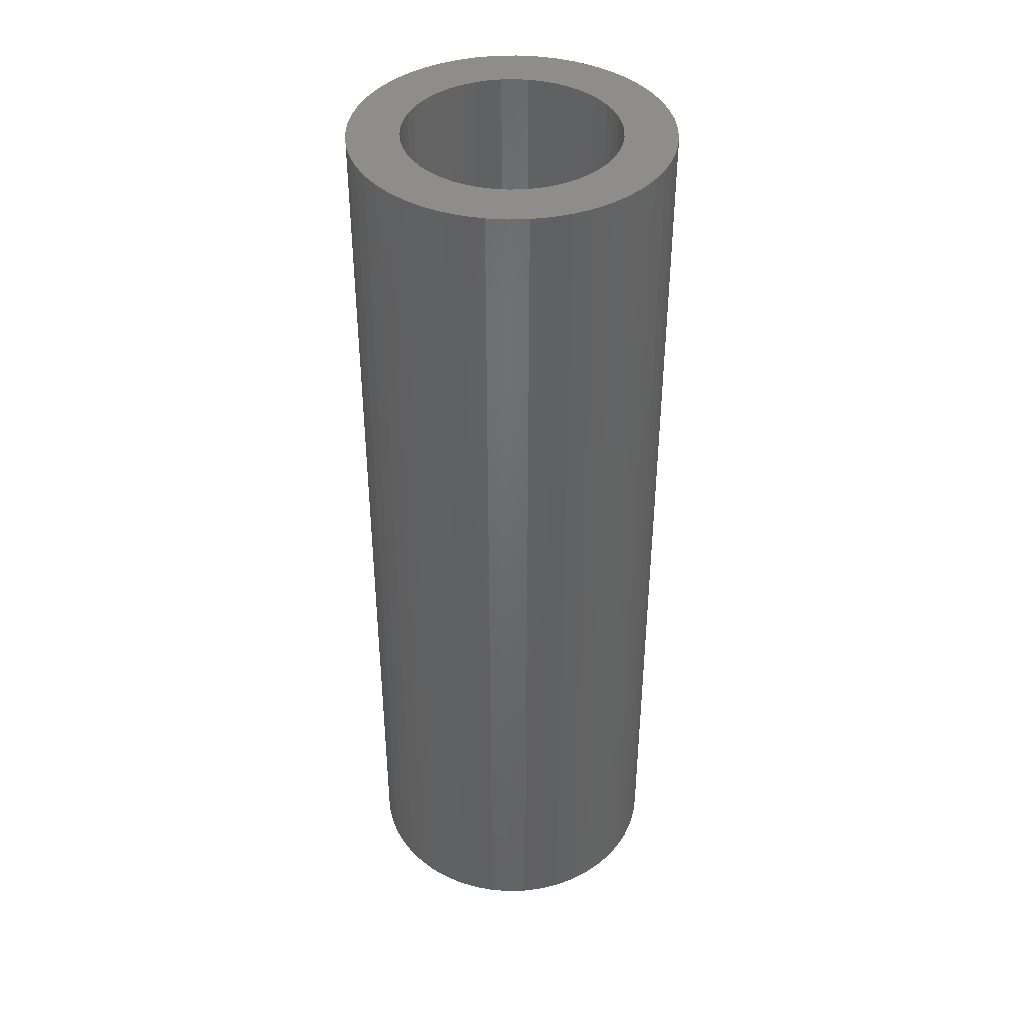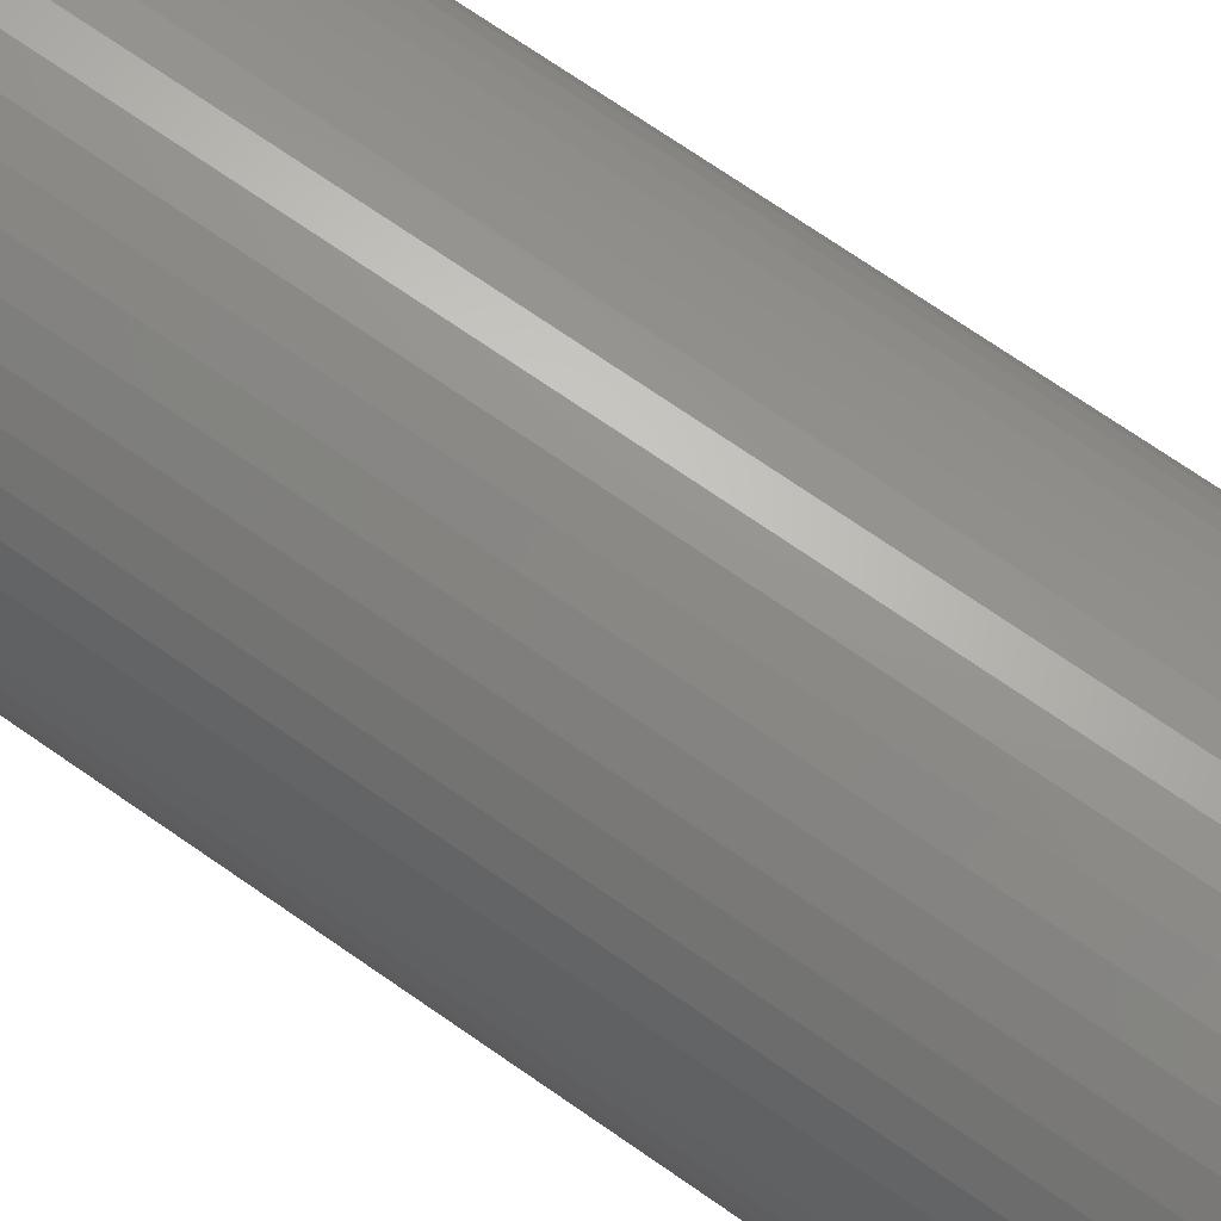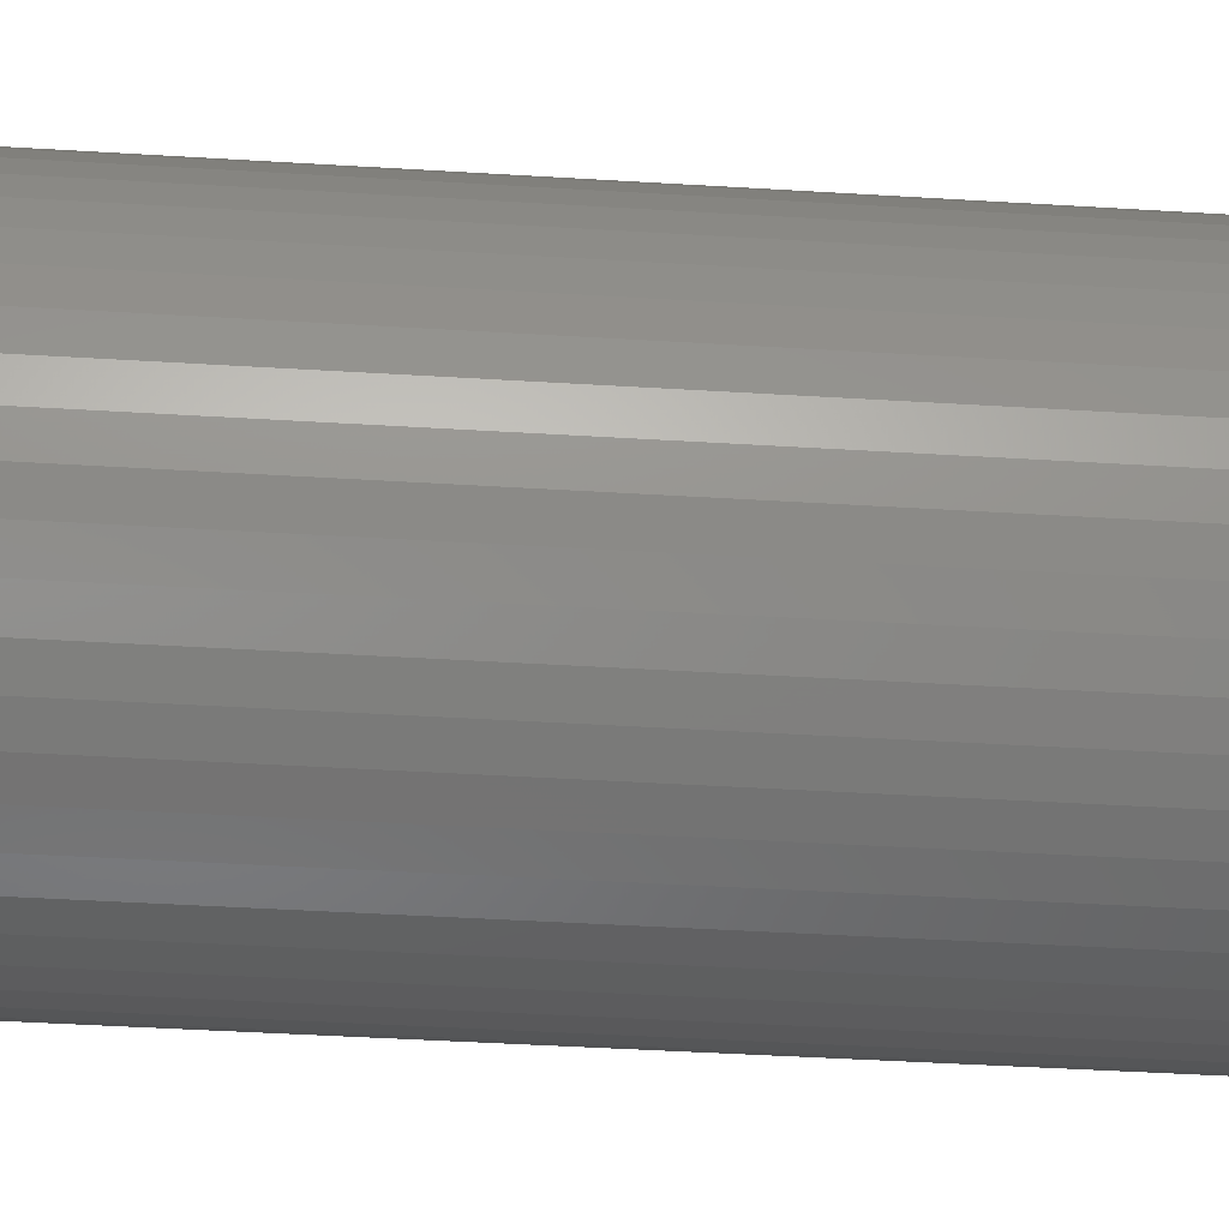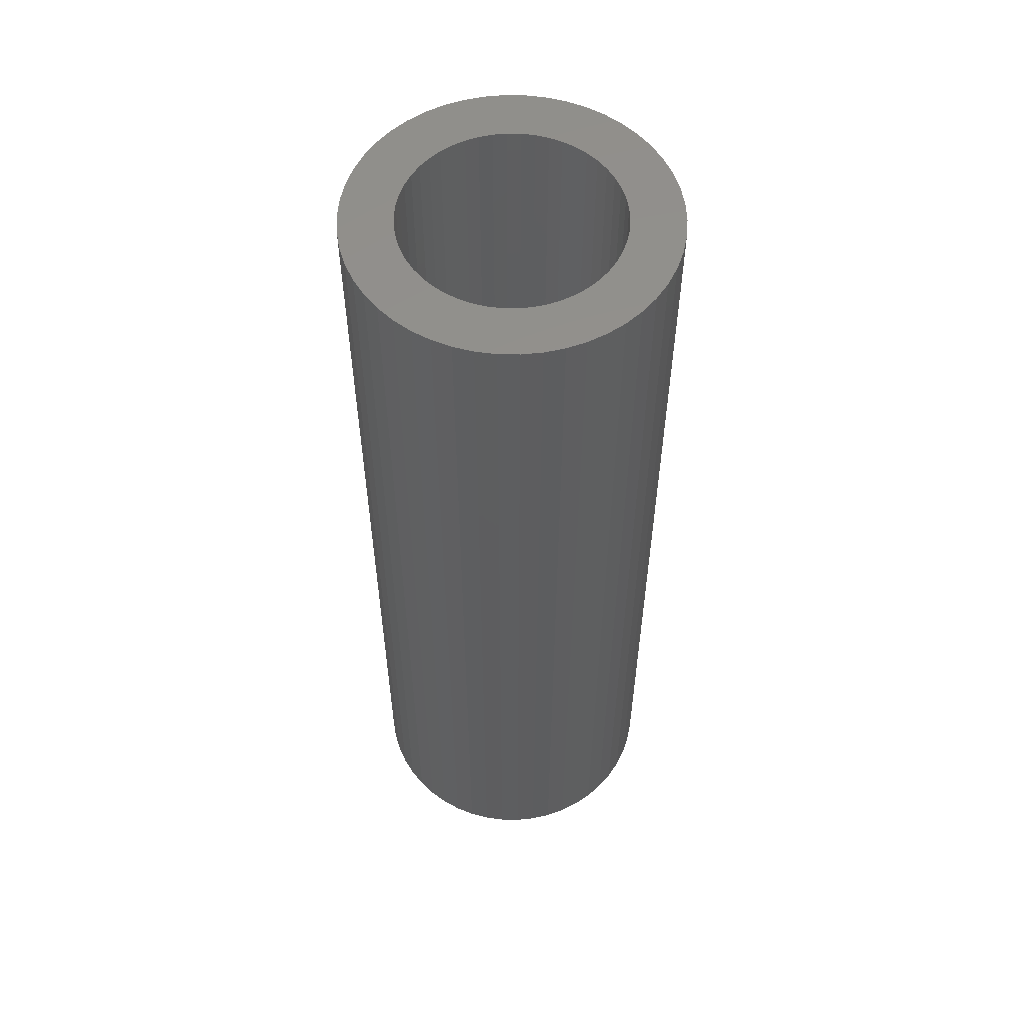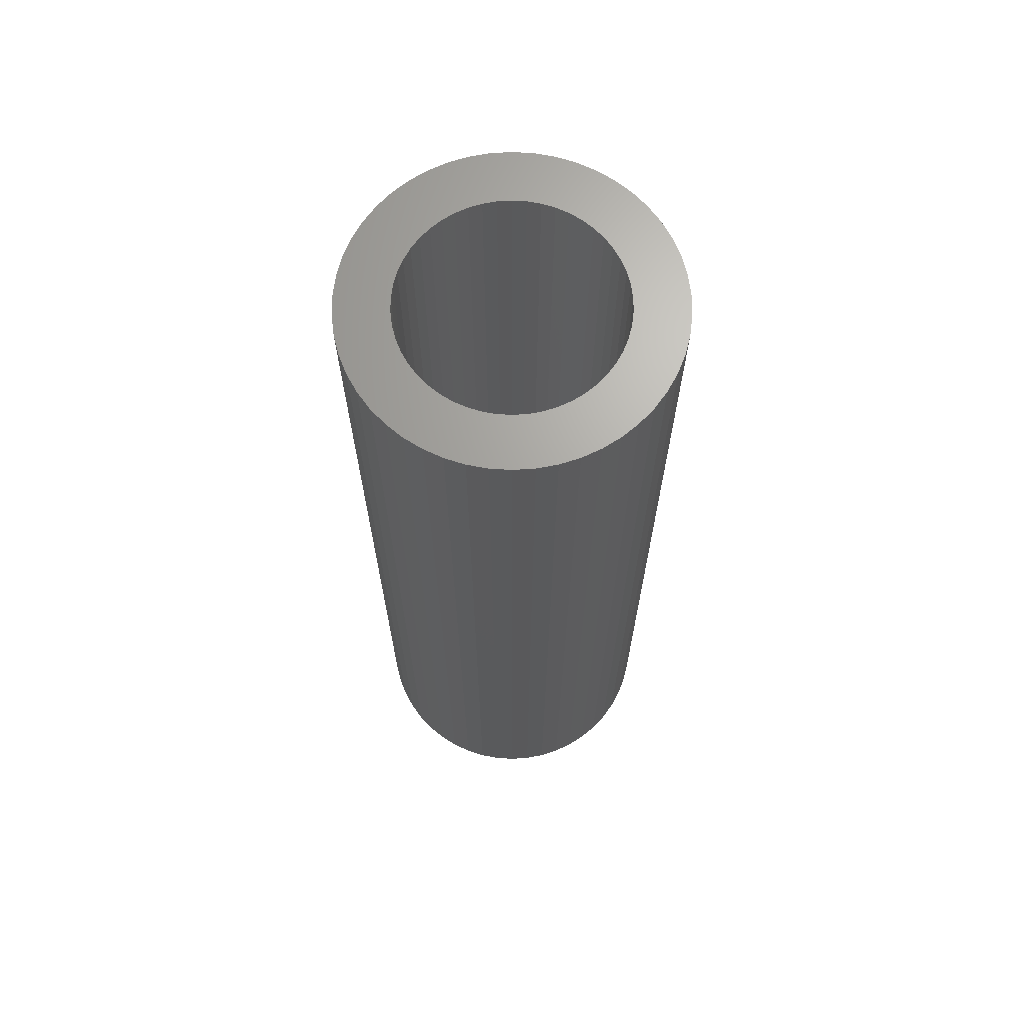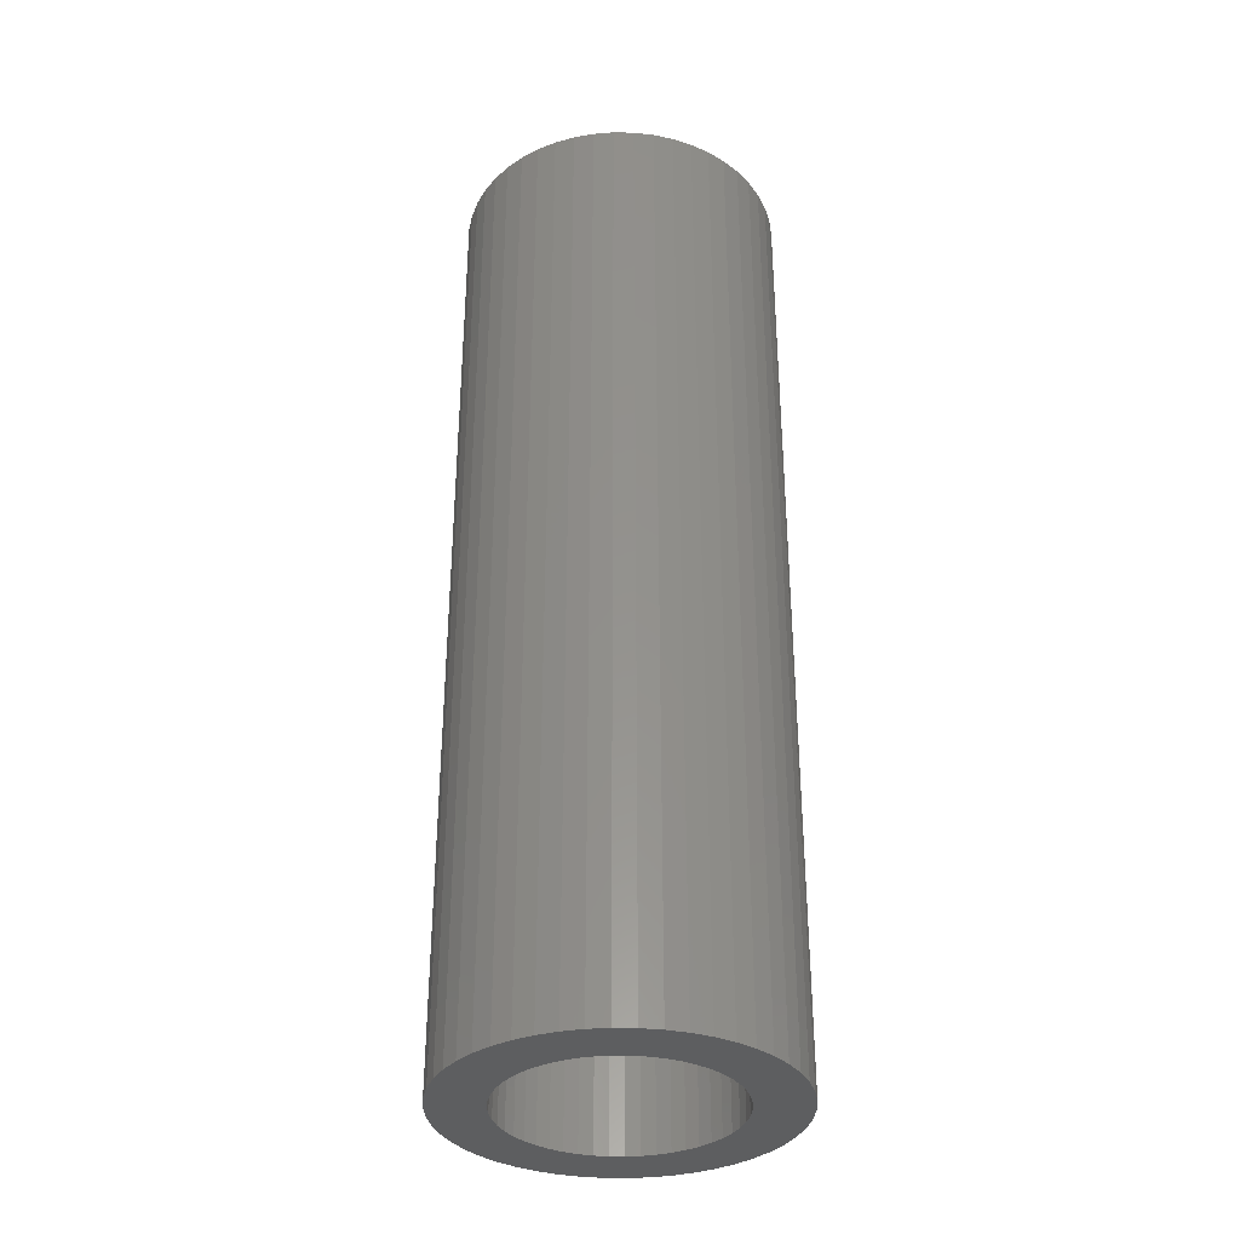
<metadata>
{"format":"stl","ext":"stl","renderer":"f3d","projection":"perspective","resolution":1024,"background":"white","views":[{"elev":40.5,"azim":-131.7,"up":"+Z"},{"elev":71.0,"azim":-55.1,"up":"+Y"},{"elev":-36.6,"azim":85.2,"up":"+Y"},{"elev":56.0,"azim":-92.6,"up":"+Z"},{"elev":67.5,"azim":17.9,"up":"+Z"},{"elev":-34.3,"azim":-51.7,"up":"+Z"}]}
</metadata>
<code>
# stl→obj: 200 verts, 400 faces
v 2 0 6
v 1.984 0.2507 -6
v 1.984 0.2507 6
v 2 0 -6
v -2 0 -6
v -1.984 0.2507 6
v -1.984 0.2507 -6
v -2 0 6
v 0.1256 1.996 -6
v -0.1256 1.996 6
v 0.1256 1.996 6
v -0.1256 1.996 -6
v -0.1256 -1.996 -6
v 0.1256 -1.996 6
v -0.1256 -1.996 6
v 0.1256 -1.996 -6
v 1.458 1.369 -6
v 1.275 1.541 6
v 1.458 1.369 6
v 1.275 1.541 -6
v -1.275 1.541 -6
v -1.458 1.369 6
v -1.275 1.541 6
v -1.458 1.369 -6
v -0.618 1.902 -6
v -0.8516 1.81 6
v -0.618 1.902 6
v -0.8516 1.81 -6
v 1.86 0.7362 6
v 1.753 0.9635 -6
v 1.753 0.9635 6
v 1.86 0.7362 -6
v 1.937 0.4974 -6
v 1.937 0.4974 6
v 0.8516 1.81 -6
v 0.618 1.902 6
v 0.8516 1.81 6
v 0.618 1.902 -6
v 1.072 1.689 6
v 1.072 1.689 -6
v -1.86 0.7362 -6
v -1.753 0.9635 6
v -1.753 0.9635 -6
v -1.86 0.7362 6
v -1.618 1.176 6
v -1.618 1.176 -6
v -1.937 0.4974 -6
v -1.937 0.4974 6
v -1.072 1.689 6
v -1.072 1.689 -6
v -0.3748 1.965 -6
v -0.3748 1.965 6
v 1.86 -0.7362 6
v 1.937 -0.4974 -6
v 1.937 -0.4974 6
v 1.86 -0.7362 -6
v 1.618 1.176 6
v 1.618 1.176 -6
v 0.3748 1.965 6
v 0.3748 1.965 -6
v 1.35 0 6
v 1.339 0.1692 6
v 1.984 -0.2507 6
v 1.308 0.3357 6
v 1.339 -0.1692 6
v 1.255 0.497 6
v 1.183 0.6504 6
v 1.308 -0.3357 6
v 1.092 0.7935 6
v 1.255 -0.497 6
v 0.9841 0.9241 6
v 0.8605 1.04 6
v 0.7234 1.14 6
v 0.5748 1.222 6
v 0.4172 1.284 6
v 0.253 1.326 6
v 0.08477 1.347 6
v -0.08477 1.347 6
v -0.253 1.326 6
v -0.4172 1.284 6
v -0.5748 1.222 6
v -0.7234 1.14 6
v -0.8605 1.04 6
v -0.9841 0.9241 6
v -1.092 0.7935 6
v -1.183 0.6504 6
v -1.255 0.497 6
v 1.753 -0.9635 6
v 1.183 -0.6504 6
v 1.618 -1.176 6
v 1.092 -0.7935 6
v 1.458 -1.369 6
v 0.9841 -0.9241 6
v 1.275 -1.541 6
v 0.8605 -1.04 6
v 1.072 -1.689 6
v 0.7234 -1.14 6
v 0.8516 -1.81 6
v 0.5748 -1.222 6
v 0.618 -1.902 6
v 0.4172 -1.284 6
v 0.3748 -1.965 6
v 0.253 -1.326 6
v 0.08477 -1.347 6
v -0.08477 -1.347 6
v -0.253 -1.326 6
v -0.3748 -1.965 6
v -0.4172 -1.284 6
v -0.618 -1.902 6
v -0.5748 -1.222 6
v -0.8516 -1.81 6
v -0.7234 -1.14 6
v -1.072 -1.689 6
v -0.8605 -1.04 6
v -1.275 -1.541 6
v -0.9841 -0.9241 6
v -1.458 -1.369 6
v -1.092 -0.7935 6
v -1.618 -1.176 6
v -1.183 -0.6504 6
v -1.753 -0.9635 6
v -1.255 -0.497 6
v -1.86 -0.7362 6
v -1.308 -0.3357 6
v -1.937 -0.4974 6
v -1.339 -0.1692 6
v -1.984 -0.2507 6
v -1.35 0 6
v -1.308 0.3357 6
v -1.339 0.1692 6
v 1.984 -0.2507 -6
v -0.8516 -1.81 -6
v -0.618 -1.902 -6
v -1.618 -1.176 -6
v -1.753 -0.9635 -6
v -1.86 -0.7362 -6
v 1.35 0 -6
v 1.339 -0.1692 -6
v 1.308 -0.3357 -6
v 1.339 0.1692 -6
v 1.255 -0.497 -6
v 1.753 -0.9635 -6
v 1.183 -0.6504 -6
v 1.618 -1.176 -6
v 1.308 0.3357 -6
v 1.092 -0.7935 -6
v 1.458 -1.369 -6
v 1.255 0.497 -6
v 0.9841 -0.9241 -6
v 1.275 -1.541 -6
v 0.8605 -1.04 -6
v 1.072 -1.689 -6
v 0.7234 -1.14 -6
v 0.8516 -1.81 -6
v 0.5748 -1.222 -6
v 0.618 -1.902 -6
v 0.4172 -1.284 -6
v 0.3748 -1.965 -6
v 0.253 -1.326 -6
v 0.08477 -1.347 -6
v -0.08477 -1.347 -6
v -0.253 -1.326 -6
v -0.3748 -1.965 -6
v -0.4172 -1.284 -6
v -0.5748 -1.222 -6
v -0.7234 -1.14 -6
v -1.072 -1.689 -6
v -0.8605 -1.04 -6
v -1.275 -1.541 -6
v -0.9841 -0.9241 -6
v -1.458 -1.369 -6
v -1.092 -0.7935 -6
v -1.183 -0.6504 -6
v -1.255 -0.497 -6
v 1.183 0.6504 -6
v 1.092 0.7935 -6
v 0.9841 0.9241 -6
v 0.8605 1.04 -6
v 0.7234 1.14 -6
v 0.5748 1.222 -6
v 0.4172 1.284 -6
v 0.253 1.326 -6
v 0.08477 1.347 -6
v -0.08477 1.347 -6
v -0.253 1.326 -6
v -0.4172 1.284 -6
v -0.5748 1.222 -6
v -0.7234 1.14 -6
v -0.8605 1.04 -6
v -0.9841 0.9241 -6
v -1.092 0.7935 -6
v -1.183 0.6504 -6
v -1.255 0.497 -6
v -1.308 0.3357 -6
v -1.339 0.1692 -6
v -1.35 0 -6
v -1.308 -0.3357 -6
v -1.937 -0.4974 -6
v -1.339 -0.1692 -6
v -1.984 -0.2507 -6
f 1 2 3
f 2 1 4
f 5 6 7
f 6 5 8
f 9 10 11
f 10 9 12
f 13 14 15
f 14 13 16
f 17 18 19
f 18 17 20
f 21 22 23
f 22 21 24
f 25 26 27
f 26 25 28
f 29 30 31
f 30 29 32
f 3 33 34
f 33 3 2
f 35 36 37
f 36 35 38
f 20 39 18
f 39 20 40
f 41 42 43
f 42 41 44
f 43 45 46
f 45 43 42
f 47 44 41
f 44 47 48
f 28 49 26
f 49 28 50
f 51 27 52
f 27 51 25
f 53 54 55
f 54 53 56
f 34 32 29
f 32 34 33
f 57 17 19
f 17 57 58
f 31 58 57
f 58 31 30
f 38 59 36
f 59 38 60
f 60 11 59
f 11 60 9
f 7 48 47
f 48 7 6
f 61 1 3
f 62 3 34
f 1 61 63
f 64 34 29
f 65 63 61
f 66 29 31
f 63 65 55
f 67 31 57
f 68 55 65
f 69 57 19
f 55 68 53
f 70 53 68
f 3 62 61
f 34 64 62
f 71 19 18
f 29 66 64
f 31 67 66
f 57 69 67
f 72 18 39
f 19 71 69
f 18 72 71
f 73 39 37
f 39 73 72
f 74 37 36
f 37 74 73
f 36 75 74
f 59 75 36
f 59 76 75
f 11 76 59
f 11 77 76
f 11 78 77
f 10 78 11
f 10 79 78
f 52 79 10
f 52 80 79
f 27 80 52
f 80 27 81
f 26 81 27
f 81 26 82
f 49 82 26
f 82 49 83
f 23 83 49
f 83 23 84
f 22 84 23
f 84 22 85
f 45 85 22
f 85 45 86
f 42 86 45
f 86 42 87
f 44 87 42
f 53 70 88
f 89 88 70
f 88 89 90
f 91 90 89
f 90 91 92
f 93 92 91
f 92 93 94
f 95 94 93
f 94 95 96
f 97 96 95
f 96 97 98
f 99 98 97
f 98 99 100
f 101 100 99
f 101 102 100
f 103 102 101
f 103 14 102
f 104 14 103
f 105 14 104
f 105 15 14
f 106 15 105
f 106 107 15
f 108 107 106
f 109 108 110
f 108 109 107
f 111 110 112
f 110 111 109
f 113 112 114
f 115 114 116
f 112 113 111
f 117 116 118
f 119 118 120
f 121 120 122
f 114 115 113
f 123 122 124
f 125 124 126
f 127 126 128
f 87 44 129
f 116 117 115
f 48 129 44
f 118 119 117
f 129 48 130
f 120 121 119
f 6 130 48
f 122 123 121
f 130 6 128
f 124 125 123
f 8 128 6
f 126 127 125
f 128 8 127
f 12 52 10
f 52 12 51
f 55 131 63
f 131 55 54
f 132 109 111
f 109 132 133
f 134 121 135
f 121 134 119
f 135 123 136
f 123 135 121
f 137 4 131
f 138 131 54
f 4 137 2
f 139 54 56
f 140 2 137
f 141 56 142
f 2 140 33
f 143 142 144
f 145 33 140
f 146 144 147
f 33 145 32
f 148 32 145
f 131 138 137
f 54 139 138
f 149 147 150
f 56 141 139
f 142 143 141
f 144 146 143
f 151 150 152
f 147 149 146
f 150 151 149
f 153 152 154
f 152 153 151
f 155 154 156
f 154 155 153
f 156 157 155
f 158 157 156
f 158 159 157
f 16 159 158
f 16 160 159
f 16 161 160
f 13 161 16
f 13 162 161
f 163 162 13
f 163 164 162
f 133 164 163
f 164 133 165
f 132 165 133
f 165 132 166
f 167 166 132
f 166 167 168
f 169 168 167
f 168 169 170
f 171 170 169
f 170 171 172
f 134 172 171
f 172 134 173
f 135 173 134
f 173 135 174
f 136 174 135
f 32 148 30
f 175 30 148
f 30 175 58
f 176 58 175
f 58 176 17
f 177 17 176
f 17 177 20
f 178 20 177
f 20 178 40
f 179 40 178
f 40 179 35
f 180 35 179
f 35 180 38
f 181 38 180
f 181 60 38
f 182 60 181
f 182 9 60
f 183 9 182
f 184 9 183
f 184 12 9
f 185 12 184
f 185 51 12
f 186 51 185
f 25 186 187
f 186 25 51
f 28 187 188
f 187 28 25
f 50 188 189
f 21 189 190
f 188 50 28
f 24 190 191
f 46 191 192
f 43 192 193
f 189 21 50
f 41 193 194
f 47 194 195
f 7 195 196
f 174 136 197
f 190 24 21
f 198 197 136
f 191 46 24
f 197 198 199
f 192 43 46
f 200 199 198
f 193 41 43
f 199 200 196
f 194 47 41
f 5 196 200
f 195 7 47
f 196 5 7
f 154 96 98
f 96 154 152
f 156 98 100
f 98 156 154
f 40 37 39
f 37 40 35
f 46 22 24
f 22 46 45
f 50 23 49
f 23 50 21
f 88 56 53
f 56 88 142
f 63 4 1
f 4 63 131
f 136 125 198
f 125 136 123
f 152 94 96
f 94 152 150
f 158 100 102
f 100 158 156
f 16 102 14
f 102 16 158
f 90 142 88
f 142 90 144
f 92 144 90
f 144 92 147
f 163 15 107
f 15 163 13
f 171 115 117
f 115 171 169
f 167 111 113
f 111 167 132
f 133 107 109
f 107 133 163
f 171 119 134
f 119 171 117
f 198 127 200
f 127 198 125
f 200 8 5
f 8 200 127
f 150 92 94
f 92 150 147
f 169 113 115
f 113 169 167
f 175 69 176
f 69 175 67
f 181 74 75
f 74 181 180
f 187 80 81
f 80 187 186
f 87 192 86
f 192 87 193
f 138 61 137
f 61 138 65
f 153 99 97
f 99 153 155
f 184 77 78
f 77 184 183
f 179 72 73
f 72 179 178
f 128 195 130
f 195 128 196
f 130 194 129
f 194 130 195
f 85 190 84
f 190 85 191
f 190 83 84
f 83 190 189
f 139 65 138
f 65 139 68
f 155 101 99
f 101 155 157
f 151 97 95
f 97 151 153
f 178 71 72
f 71 178 177
f 182 75 76
f 75 182 181
f 183 76 77
f 76 183 182
f 180 73 74
f 73 180 179
f 129 193 87
f 193 129 194
f 86 191 85
f 191 86 192
f 185 78 79
f 78 185 184
f 186 79 80
f 79 186 185
f 188 81 82
f 81 188 187
f 189 82 83
f 82 189 188
f 137 62 140
f 62 137 61
f 126 196 128
f 196 126 199
f 118 173 120
f 173 118 172
f 159 104 103
f 104 159 160
f 148 67 175
f 67 148 66
f 145 66 148
f 66 145 64
f 140 64 145
f 64 140 62
f 176 71 177
f 71 176 69
f 141 68 139
f 68 141 70
f 149 95 93
f 95 149 151
f 146 89 143
f 89 146 91
f 143 70 141
f 70 143 89
f 160 105 104
f 105 160 161
f 120 174 122
f 174 120 173
f 116 172 118
f 172 116 170
f 166 114 112
f 114 166 168
f 162 108 106
f 108 162 164
f 124 199 126
f 199 124 197
f 122 197 124
f 197 122 174
f 168 116 114
f 116 168 170
f 157 103 101
f 103 157 159
f 149 91 146
f 91 149 93
f 165 112 110
f 112 165 166
f 164 110 108
f 110 164 165
f 161 106 105
f 106 161 162

</code>
